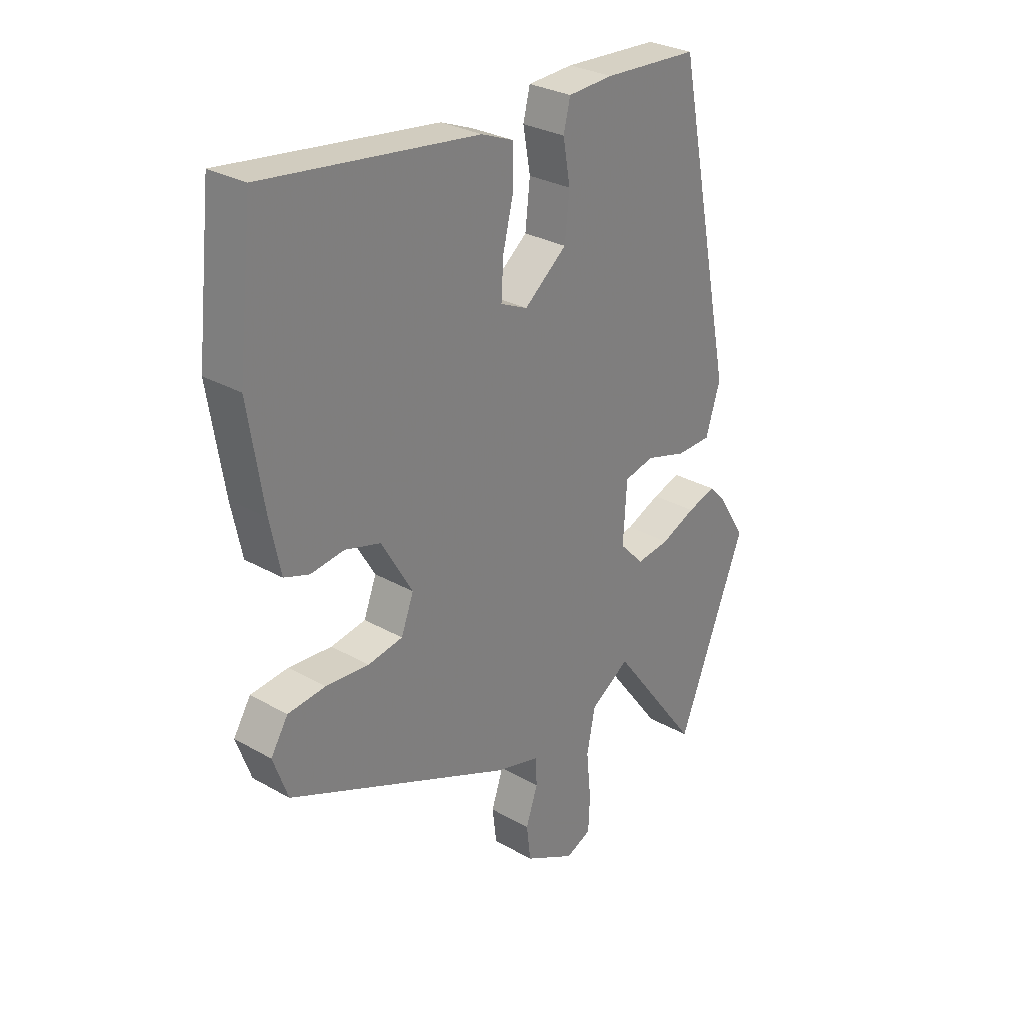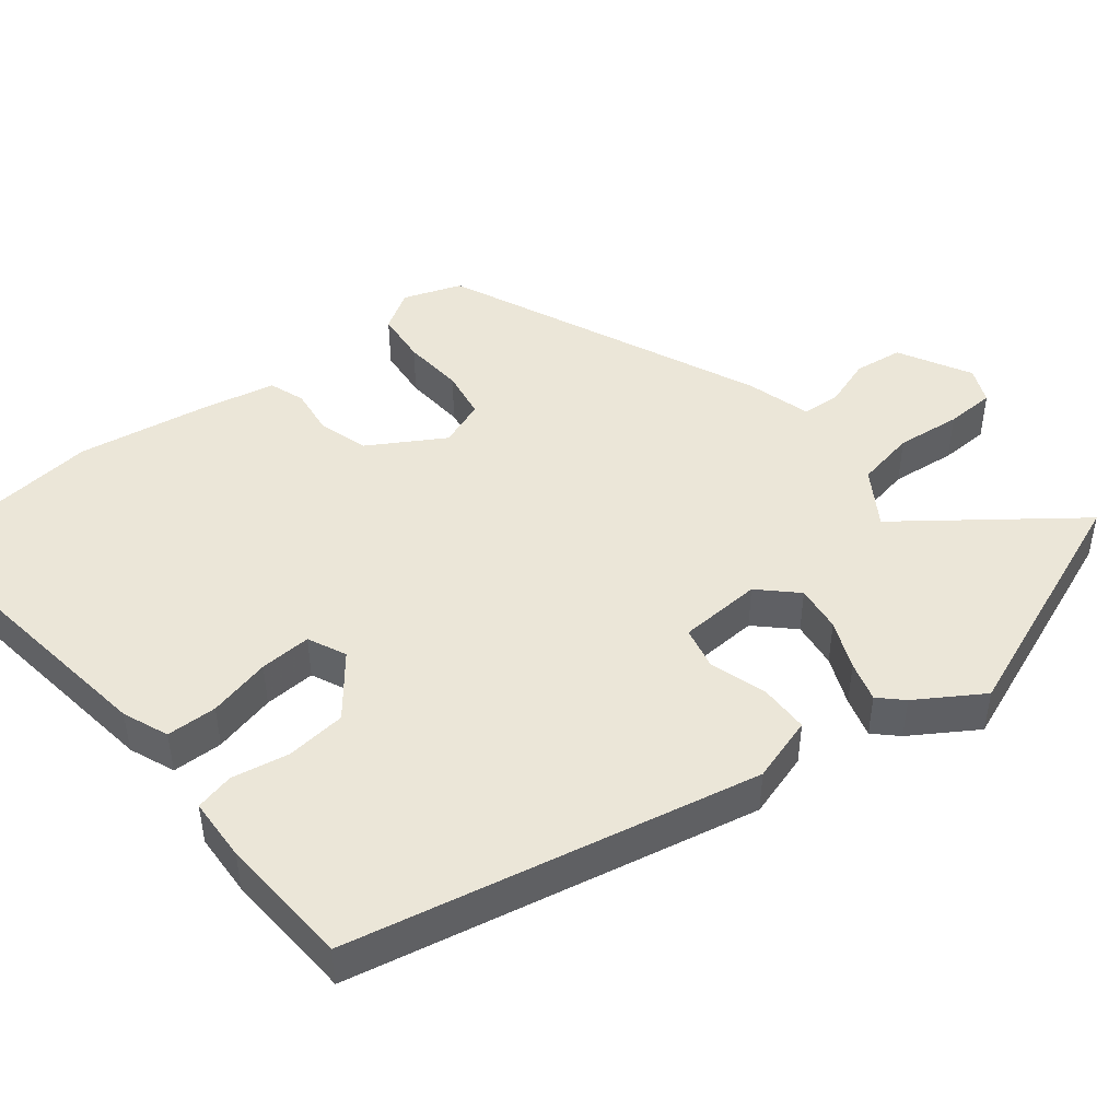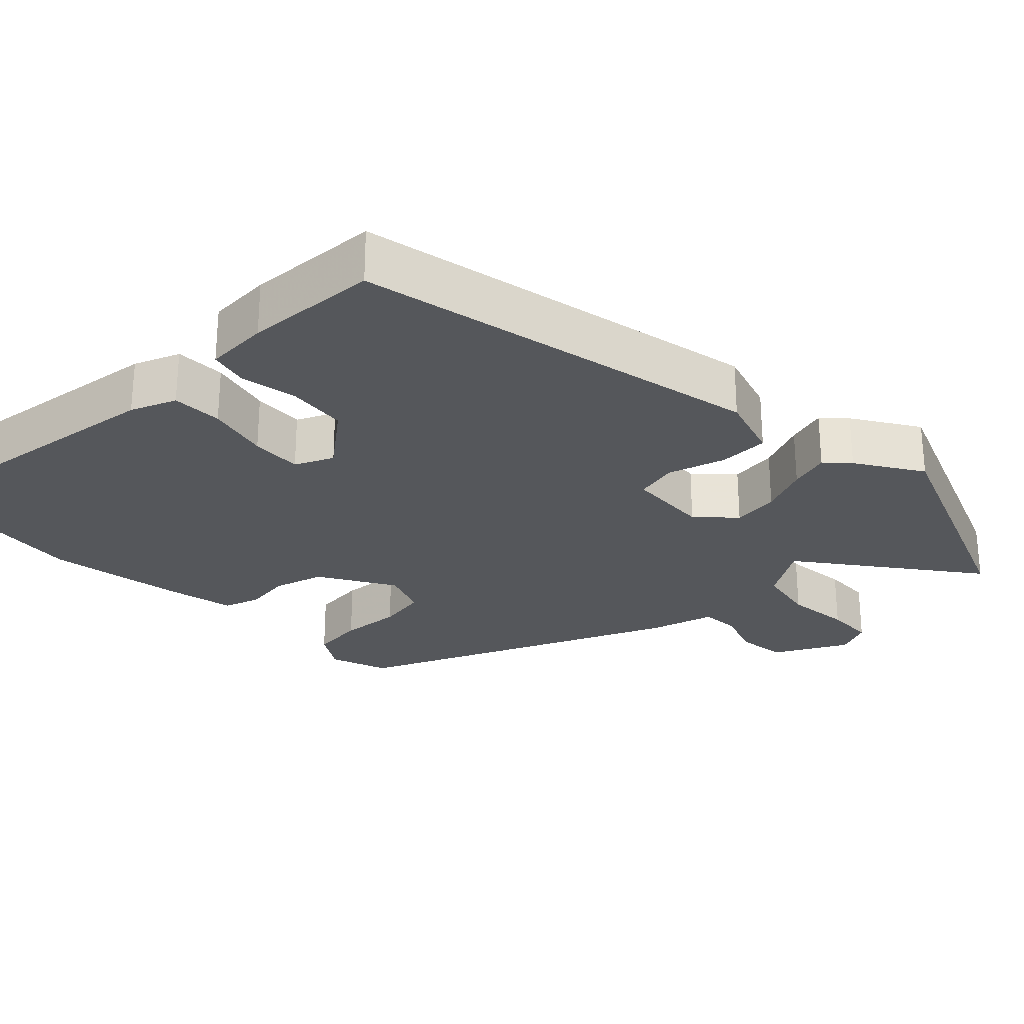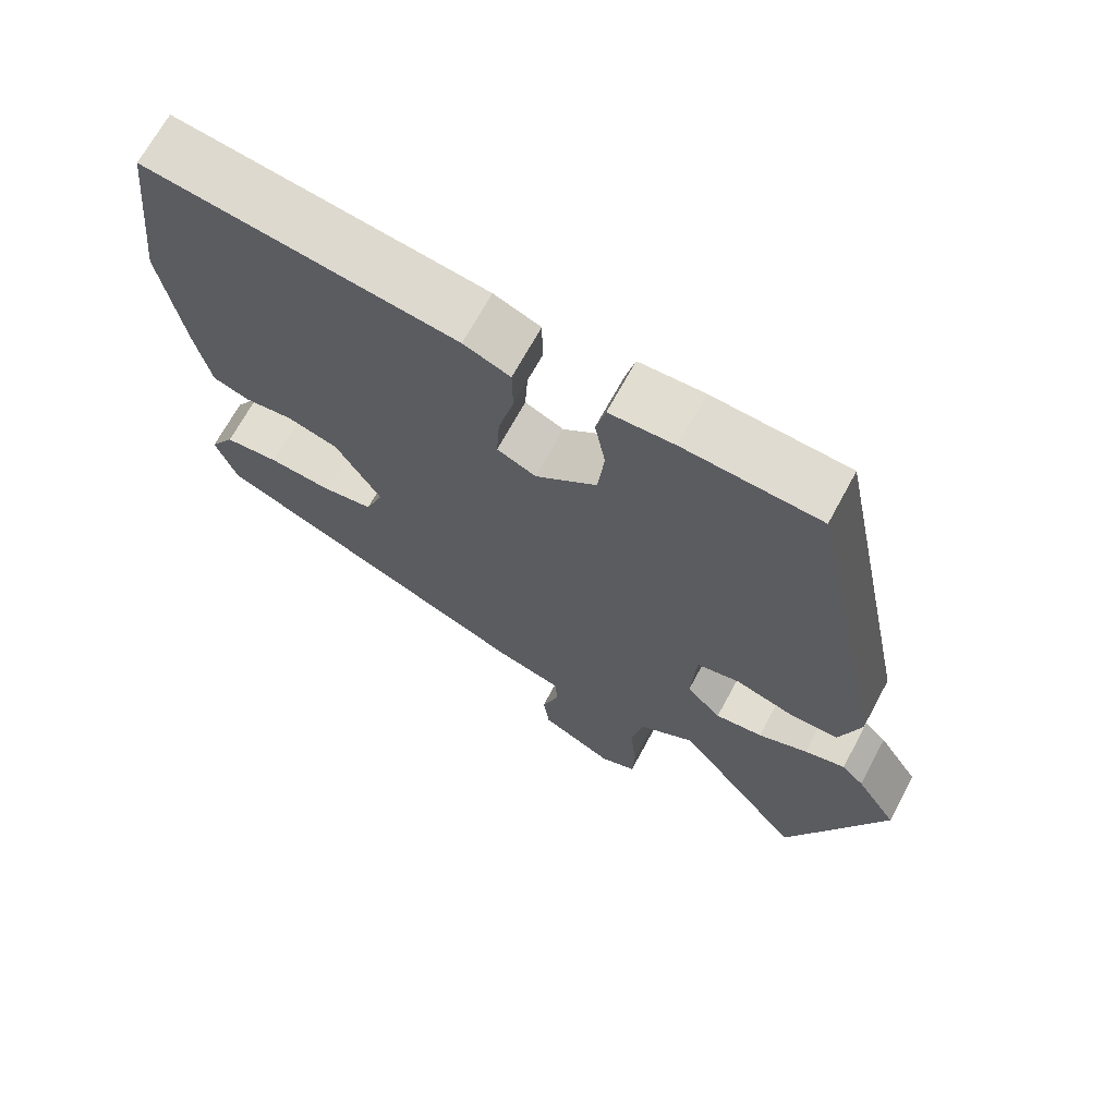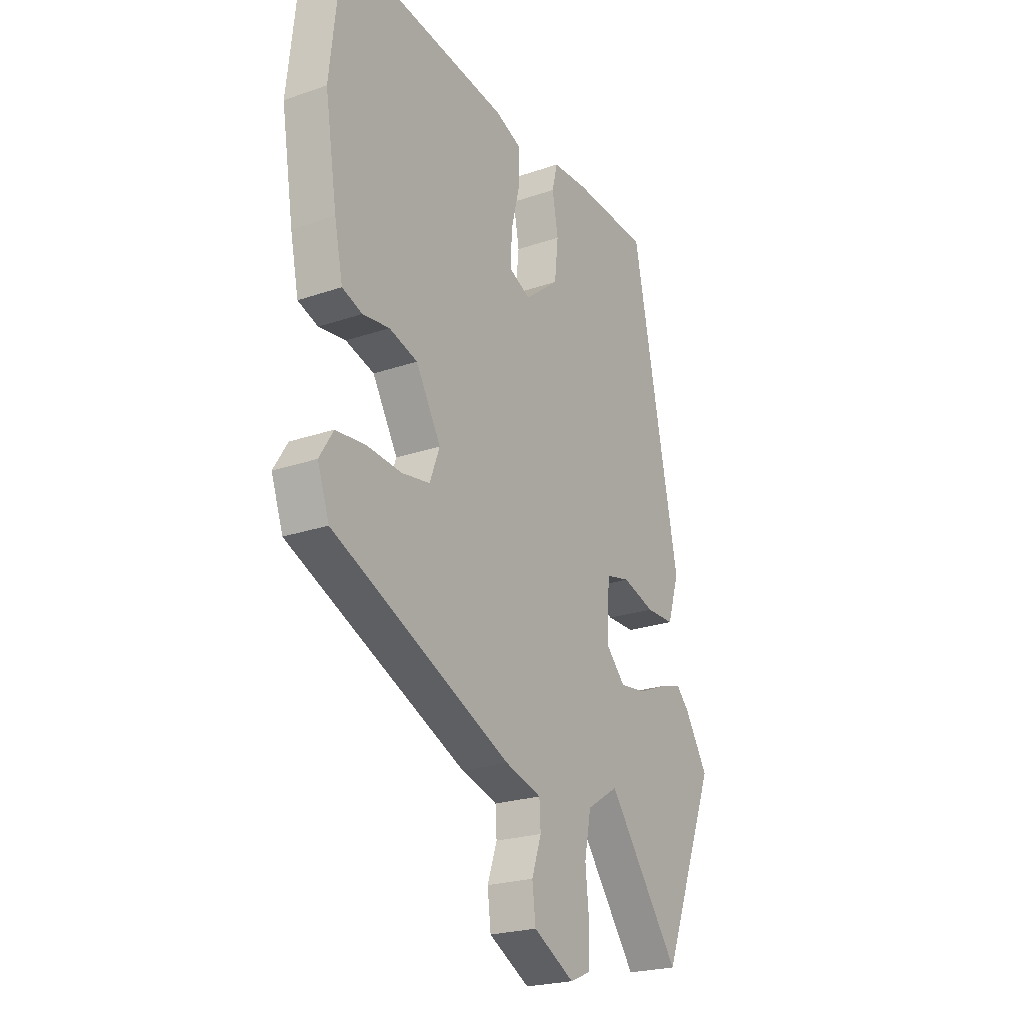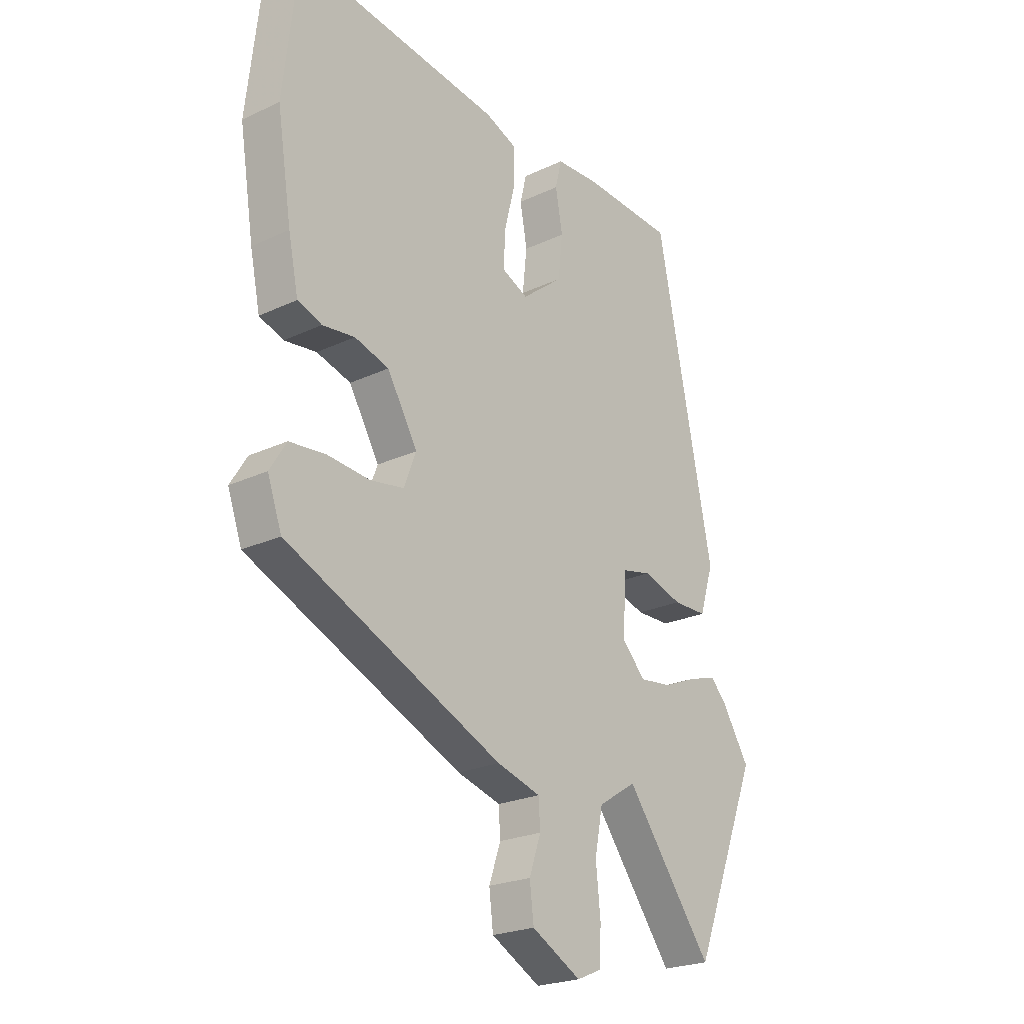
<metadata>
{"format":"obj","ext":"obj","renderer":"f3d","projection":"perspective","resolution":1024,"background":"white","views":[{"elev":29.2,"azim":-49.9,"up":"+Z"},{"elev":46.2,"azim":51.7,"up":"+Y"},{"elev":-26.8,"azim":44.3,"up":"+Y"},{"elev":68.8,"azim":28.4,"up":"+Z"},{"elev":-23.0,"azim":-59.5,"up":"+Z"},{"elev":-23.1,"azim":-51.3,"up":"+Z"}]}
</metadata>
<code>
v -0.521 0.07 0.315
v -0.492 0.07 0.572
v -0.082 0.07 0.517
v -0.02 0.07 0.492
v -0.019 0.07 0.423
v -0.04 0.07 0.338
v -0.044 0.07 0.268
v 0.008 0.07 0.244
v 0.09 0.07 0.309
v 0.099 0.07 0.391
v 0.085 0.07 0.469
v 0.098 0.07 0.522
v 0.185 0.07 0.526
v 0.367 0.07 0.515
v 0.48 0.07 -0.041
v 0.452 0.07 -0.13
v 0.384 0.07 -0.131
v 0.306 0.07 -0.107
v 0.248 0.07 -0.12
v 0.241 0.07 -0.233
v 0.288 0.07 -0.282
v 0.352 0.07 -0.274
v 0.419 0.07 -0.246
v 0.474 0.07 -0.23
v 0.504 0.07 -0.261
v 0.56 0.07 -0.35
v 0.428 0.07 -0.681
v 0.255 0.07 -0.45
v 0.179 0.07 -0.498
v 0.163 0.07 -0.579
v 0.172 0.07 -0.667
v 0.169 0.07 -0.734
v 0.12 0.07 -0.755
v 0.022 0.07 -0.702
v 0.014 0.07 -0.636
v 0.037 0.07 -0.569
v 0.034 0.07 -0.517
v -0.053 0.07 -0.492
v -0.483 0.07 -0.301
v -0.511 0.07 -0.222
v -0.478 0.07 -0.169
v -0.406 0.07 -0.162
v -0.323 0.07 -0.169
v -0.256 0.07 -0.158
v -0.232 0.07 -0.095
v -0.292 0.07 0.007
v -0.36 0.07 0.027
v -0.424 0.07 0.019
v -0.472 0.07 0.036
v -0.492 0.07 0.132
v -0.521 0 0.315
v -0.492 0 0.572
v -0.082 0 0.517
v -0.02 0 0.492
v -0.019 0 0.423
v -0.04 0 0.338
v -0.044 0 0.268
v 0.008 0 0.244
v 0.09 0 0.309
v 0.099 0 0.391
v 0.085 0 0.469
v 0.098 0 0.522
v 0.185 0 0.526
v 0.367 0 0.515
v 0.48 0 -0.041
v 0.452 0 -0.13
v 0.384 0 -0.131
v 0.306 0 -0.107
v 0.248 0 -0.12
v 0.241 0 -0.233
v 0.288 0 -0.282
v 0.352 0 -0.274
v 0.419 0 -0.246
v 0.474 0 -0.23
v 0.504 0 -0.261
v 0.56 0 -0.35
v 0.428 0 -0.681
v 0.255 0 -0.45
v 0.179 0 -0.498
v 0.163 0 -0.579
v 0.172 0 -0.667
v 0.169 0 -0.734
v 0.12 0 -0.755
v 0.022 0 -0.702
v 0.014 0 -0.636
v 0.037 0 -0.569
v 0.034 0 -0.517
v -0.053 0 -0.492
v -0.483 0 -0.301
v -0.511 0 -0.222
v -0.478 0 -0.169
v -0.406 0 -0.162
v -0.323 0 -0.169
v -0.256 0 -0.158
v -0.232 0 -0.095
v -0.292 0 0.007
v -0.36 0 0.027
v -0.424 0 0.019
v -0.472 0 0.036
v -0.492 0 0.132
f 4 5 6
f 3 4 6
f 2 3 6
f 1 2 6
f 50 1 6
f 49 50 6
f 48 49 6
f 47 48 6
f 46 47 6 7
f 45 46 7 8
f 44 45 8 9
f 41 42 43
f 40 41 43
f 39 40 43
f 38 39 43
f 37 38 43
f 37 43 44
f 34 35 36
f 33 34 36
f 32 33 36
f 31 32 36
f 30 31 36
f 29 30 36 37
f 37 44 9
f 29 37 9
f 28 29 9
f 26 27 28
f 25 26 28
f 24 25 28
f 23 24 28
f 22 23 28
f 16 17 18
f 15 16 18
f 14 15 18
f 13 14 18
f 12 13 18
f 11 12 18
f 10 11 18
f 10 18 19
f 9 10 19 20
f 21 22 28
f 20 21 28
f 9 20 28
f 56 55 54
f 56 54 53
f 56 53 52
f 56 52 51
f 56 51 100
f 56 100 99
f 56 99 98
f 56 98 97
f 57 56 97 96
f 58 57 96 95
f 59 58 95 94
f 93 92 91
f 93 91 90
f 93 90 89
f 93 89 88
f 93 88 87
f 94 93 87
f 86 85 84
f 86 84 83
f 86 83 82
f 86 82 81
f 86 81 80
f 87 86 80 79
f 59 94 87
f 59 87 79
f 59 79 78
f 78 77 76
f 78 76 75
f 78 75 74
f 78 74 73
f 78 73 72
f 68 67 66
f 68 66 65
f 68 65 64
f 68 64 63
f 68 63 62
f 68 62 61
f 68 61 60
f 69 68 60
f 70 69 60 59
f 78 72 71
f 78 71 70
f 78 70 59
f 1 51 52 2
f 2 52 53 3
f 3 53 54 4
f 4 54 55 5
f 5 55 56 6
f 6 56 57 7
f 7 57 58 8
f 8 58 59 9
f 9 59 60 10
f 10 60 61 11
f 11 61 62 12
f 12 62 63 13
f 13 63 64 14
f 14 64 65 15
f 15 65 66 16
f 16 66 67 17
f 17 67 68 18
f 18 68 69 19
f 19 69 70 20
f 20 70 71 21
f 21 71 72 22
f 22 72 73 23
f 23 73 74 24
f 24 74 75 25
f 25 75 76 26
f 26 76 77 27
f 27 77 78 28
f 28 78 79 29
f 29 79 80 30
f 30 80 81 31
f 31 81 82 32
f 32 82 83 33
f 33 83 84 34
f 34 84 85 35
f 35 85 86 36
f 36 86 87 37
f 37 87 88 38
f 38 88 89 39
f 39 89 90 40
f 40 90 91 41
f 41 91 92 42
f 42 92 93 43
f 43 93 94 44
f 44 94 95 45
f 45 95 96 46
f 46 96 97 47
f 47 97 98 48
f 48 98 99 49
f 49 99 100 50
f 50 100 51 1

</code>
